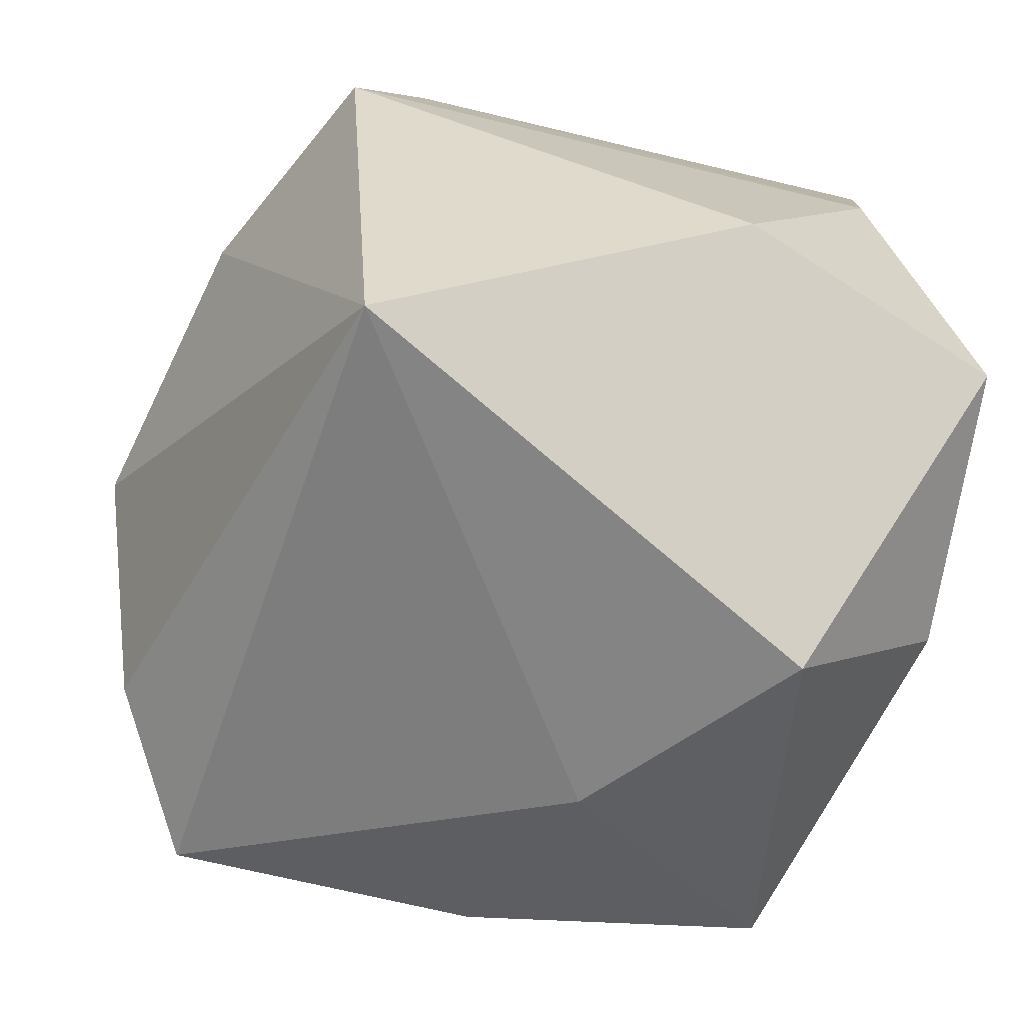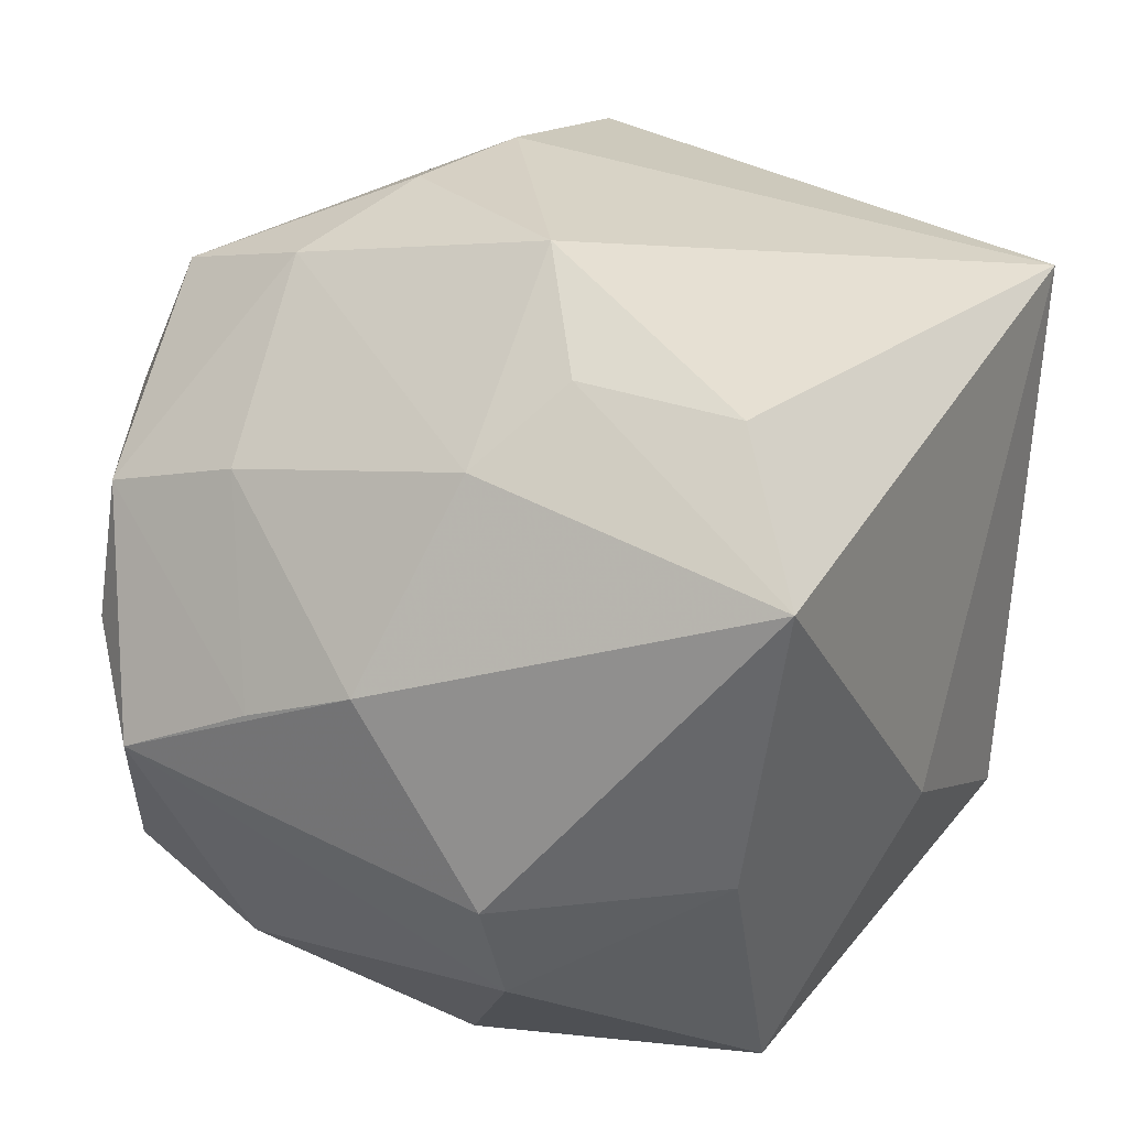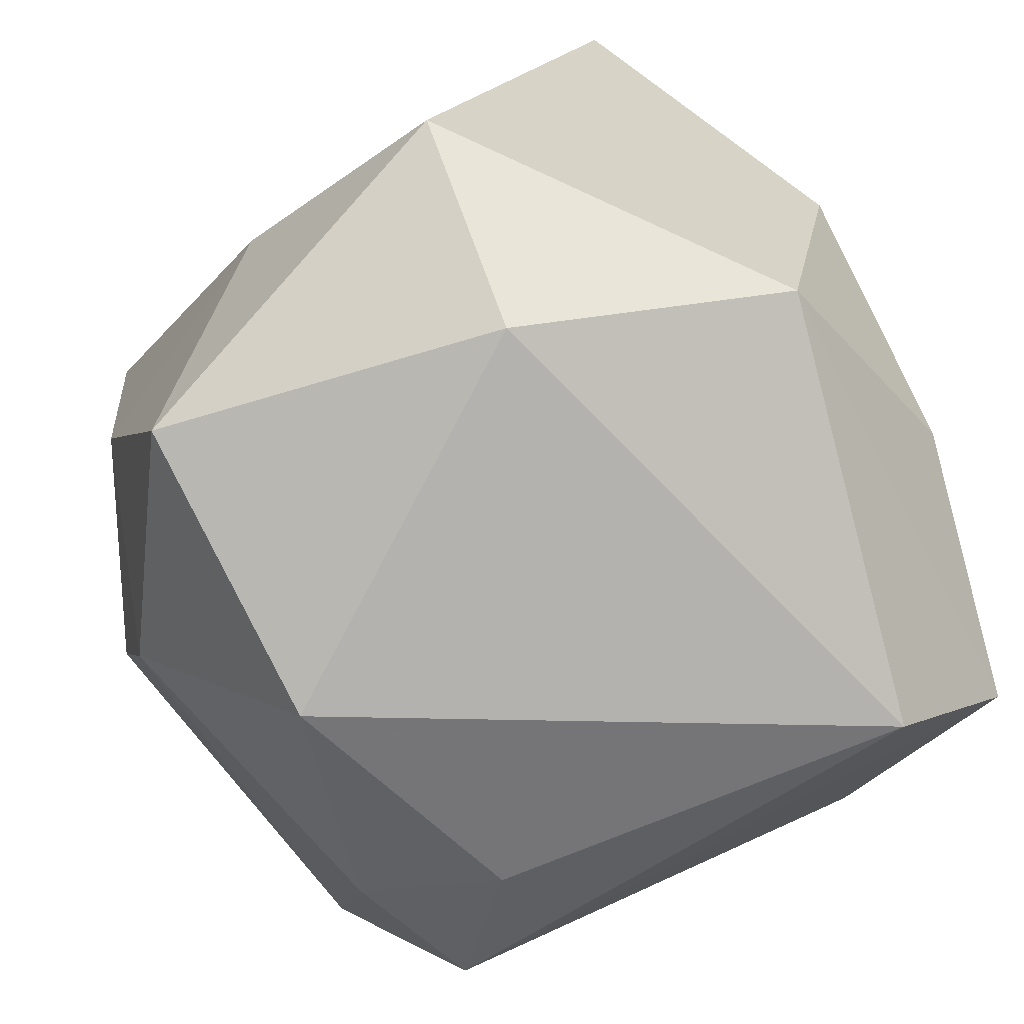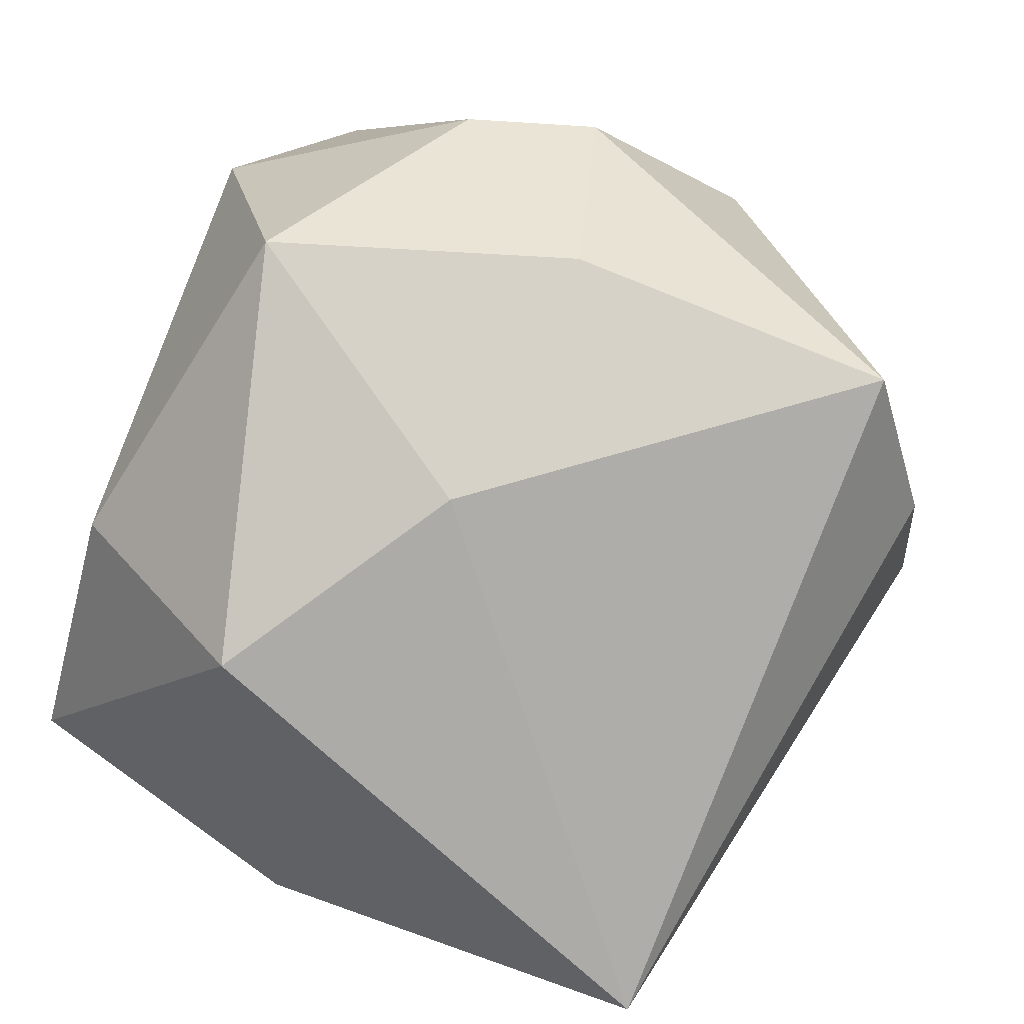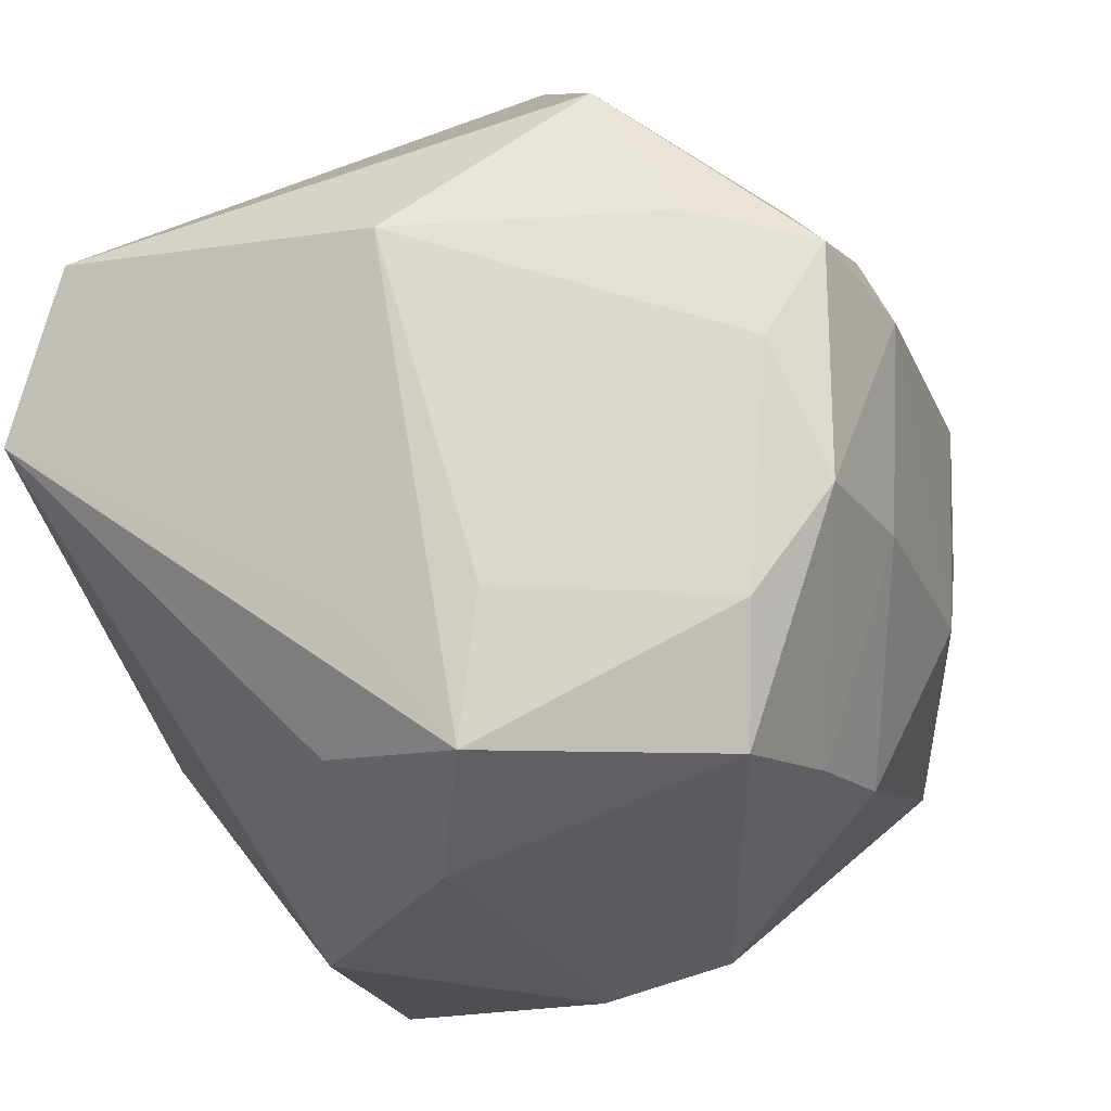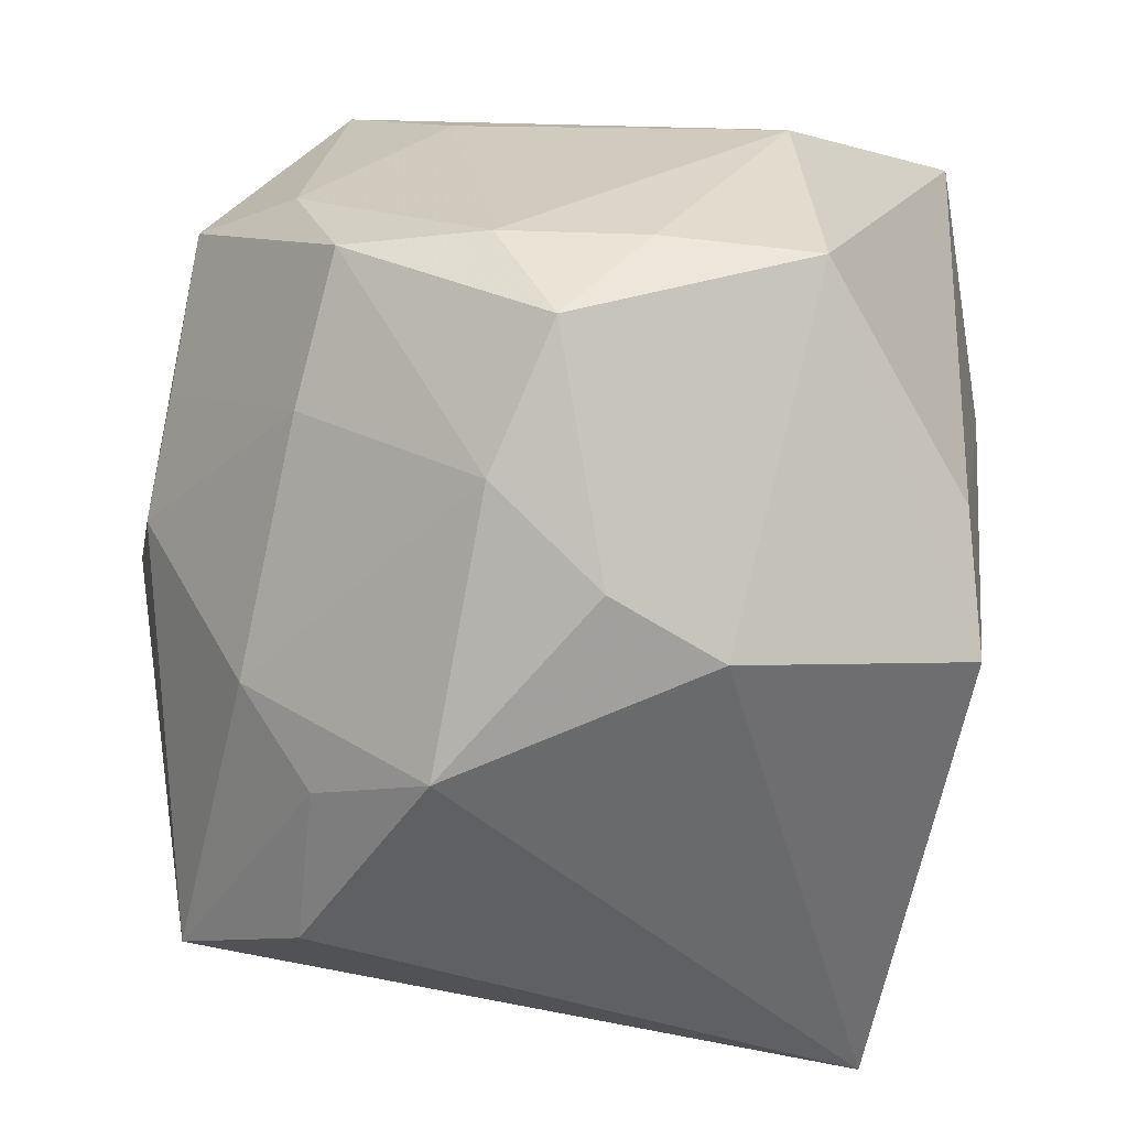
<metadata>
{"format":"obj","ext":"obj","renderer":"f3d","projection":"perspective","resolution":1024,"background":"white","views":[{"elev":-69.6,"azim":70.0,"up":"+Y"},{"elev":33.4,"azim":-75.1,"up":"+Z"},{"elev":-79.8,"azim":23.4,"up":"+Z"},{"elev":-69.0,"azim":-112.7,"up":"+Y"},{"elev":69.1,"azim":-124.4,"up":"+Y"},{"elev":25.0,"azim":0.5,"up":"+Y"}]}
</metadata>
<code>
v -0.008323 -0.001225 0.02766
v -0.01736 -0.01676 -0.02067
v -0.01528 -0.004278 0.02312
v 0.003697 0.02523 0.0138
v -0.01944 0.0005358 0.01902
v -0.01672 0.02402 0.00381
v 0.02528 -0.01166 -0.004202
v -0.01615 0.01537 0.01499
v 0.0167 -0.02685 0.01699
v 0.001076 0.00934 0.02587
v -0.005271 0.02265 -0.01429
v -0.005258 0.01486 0.0233
v -0.02457 0.01214 0.004327
v 0.02075 -0.009454 -0.02209
v 0.004488 -0.01435 -0.02418
v 0.02567 0.003293 -0.01311
v -0.01488 0.02359 -0.01378
v 0.01664 0.0166 -0.02418
v -0.0241 -0.01845 0.01616
v -0.009532 0.01732 -0.01928
v 0.01313 0.02429 0.0141
v -0.01631 -0.01402 0.02267
v -0.01386 0.02382 0.01153
v 0.007669 0.005214 0.0259
v 0.02302 0.01973 -0.01571
v -0.009168 -0.02417 -0.005427
v -0.02331 -0.01593 -0.003154
v -0.001519 0.02296 0.02004
v -0.02593 0.005353 0.007682
v 0.02187 0.003057 0.02112
v -0.0158 0.001879 -0.02418
v -0.02834 -0.00243 -0.003835
v -0.01822 0.01508 -0.01722
v -0.008223 0.02491 -0.00792
v 0.004623 -0.02685 -0.01415
v 0.02129 0.01031 0.01634
v -0.005112 0.02522 0.01304
v -0.02587 -0.003155 -0.01147
v 0.01184 0.02663 -0.001339
v -0.02306 0.02043 -0.000521
f 17 18 20
f 15 18 14
f 25 14 18
f 27 19 32
f 35 2 15
f 15 14 35
f 35 14 7
f 7 30 9
f 9 35 7
f 1 5 3
f 3 5 19
f 23 13 8
f 19 5 29
f 5 8 29
f 29 8 13
f 32 19 29
f 20 18 31
f 15 2 31
f 31 18 15
f 24 10 1
f 1 9 24
f 24 9 30
f 21 25 39
f 21 24 30
f 18 17 11
f 11 25 18
f 11 17 39
f 39 25 11
f 16 30 7
f 7 14 16
f 14 25 16
f 26 9 19
f 35 9 26
f 2 35 26
f 19 27 26
f 26 27 2
f 22 9 1
f 19 9 22
f 1 3 22
f 22 3 19
f 39 17 34
f 17 6 34
f 40 6 17
f 40 13 23
f 23 6 40
f 32 29 40
f 40 29 13
f 33 17 20
f 20 31 33
f 33 40 17
f 37 6 23
f 39 34 37
f 37 34 6
f 36 21 30
f 25 21 36
f 30 16 36
f 36 16 25
f 38 33 31
f 38 31 2
f 32 40 38
f 40 33 38
f 38 27 32
f 2 27 38
f 4 21 39
f 39 37 4
f 28 4 37
f 28 37 23
f 21 4 28
f 10 24 28
f 24 21 28
f 23 8 12
f 12 28 23
f 12 5 1
f 12 8 5
f 1 10 12
f 10 28 12

</code>
